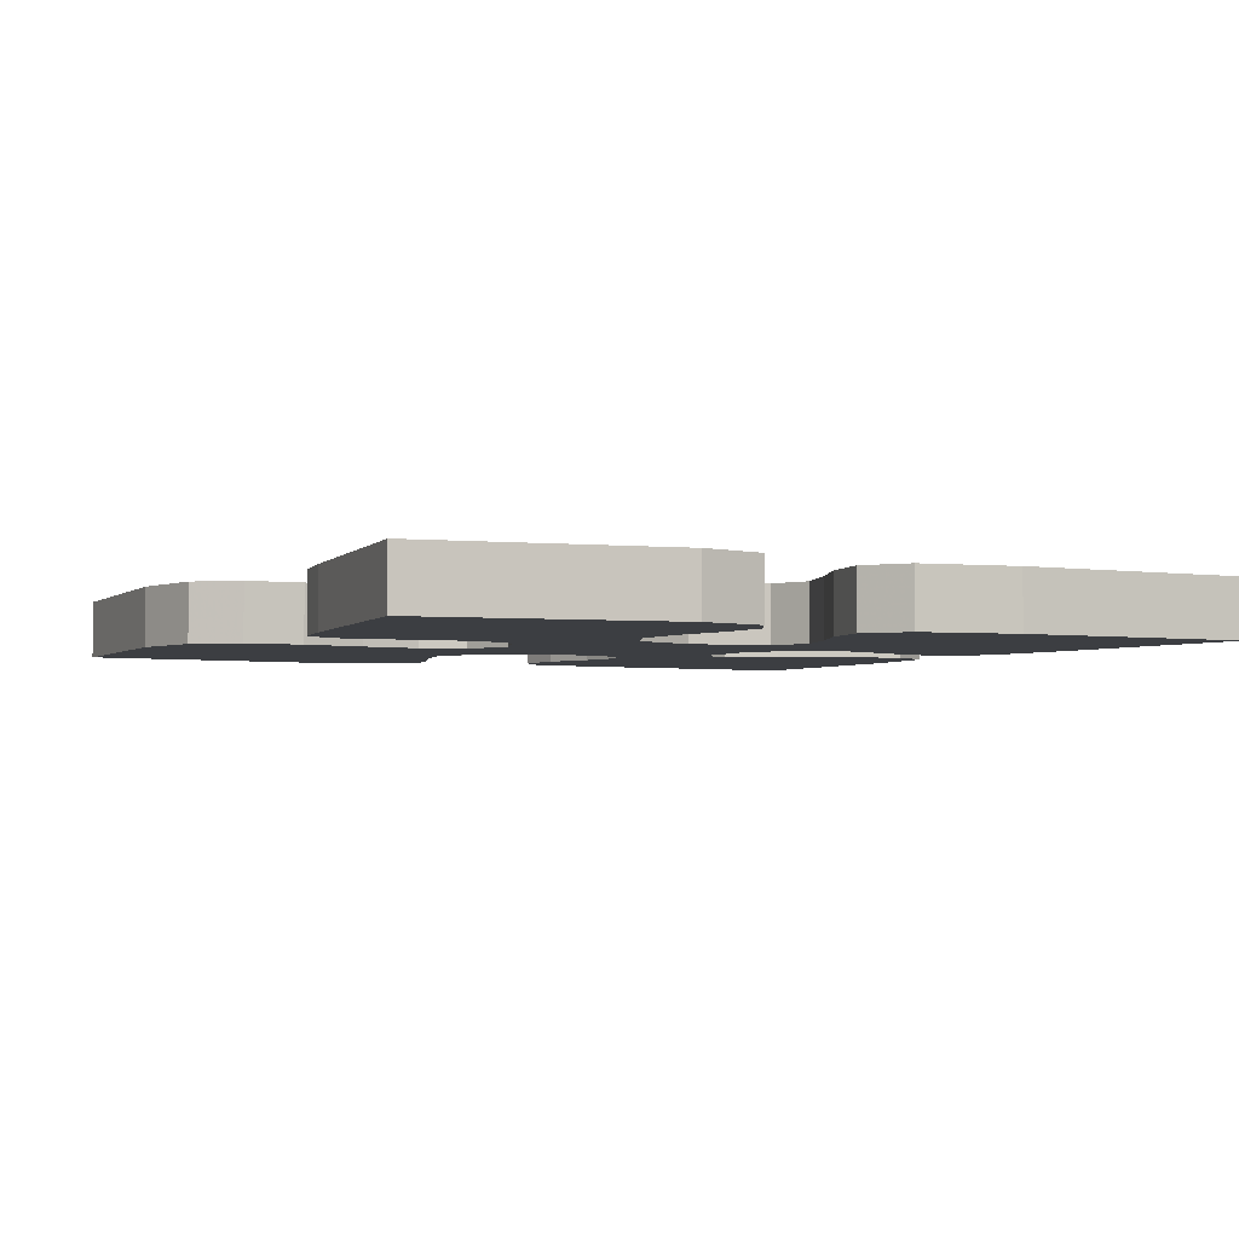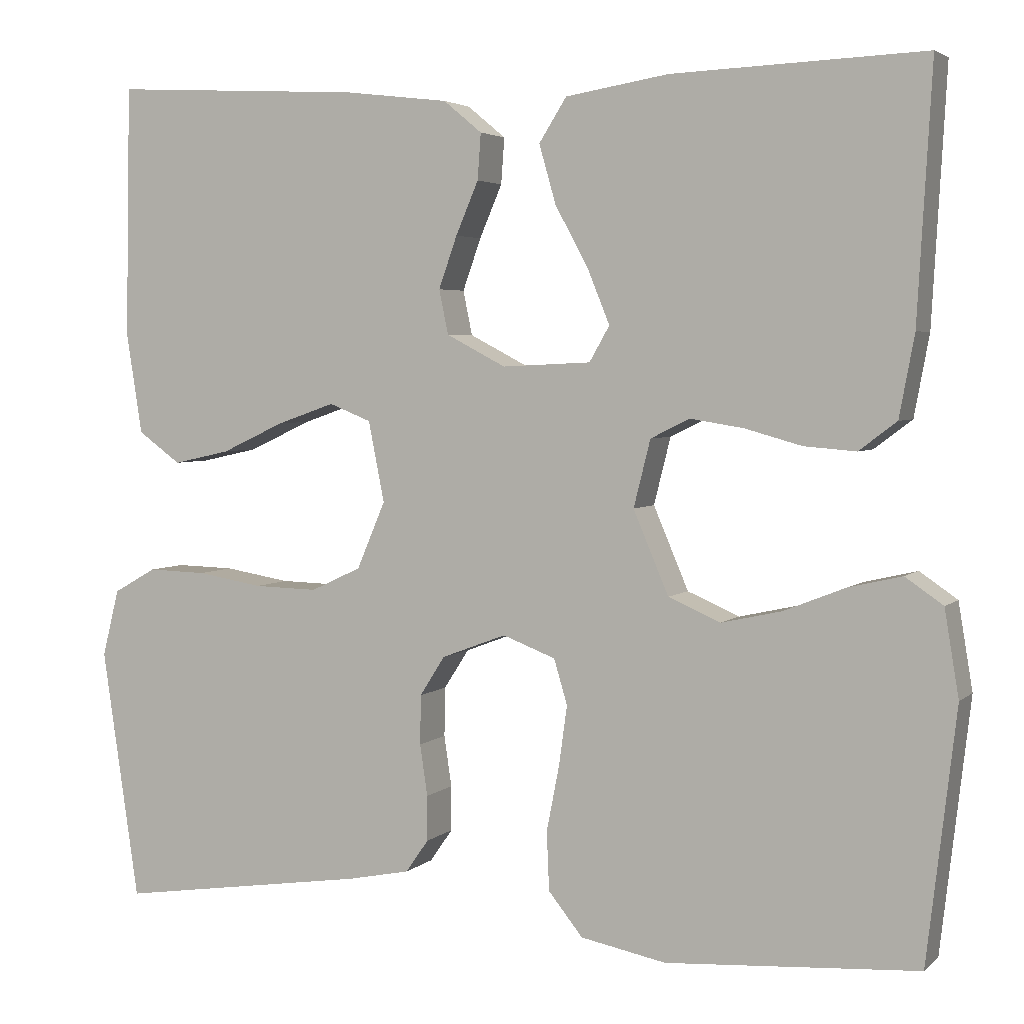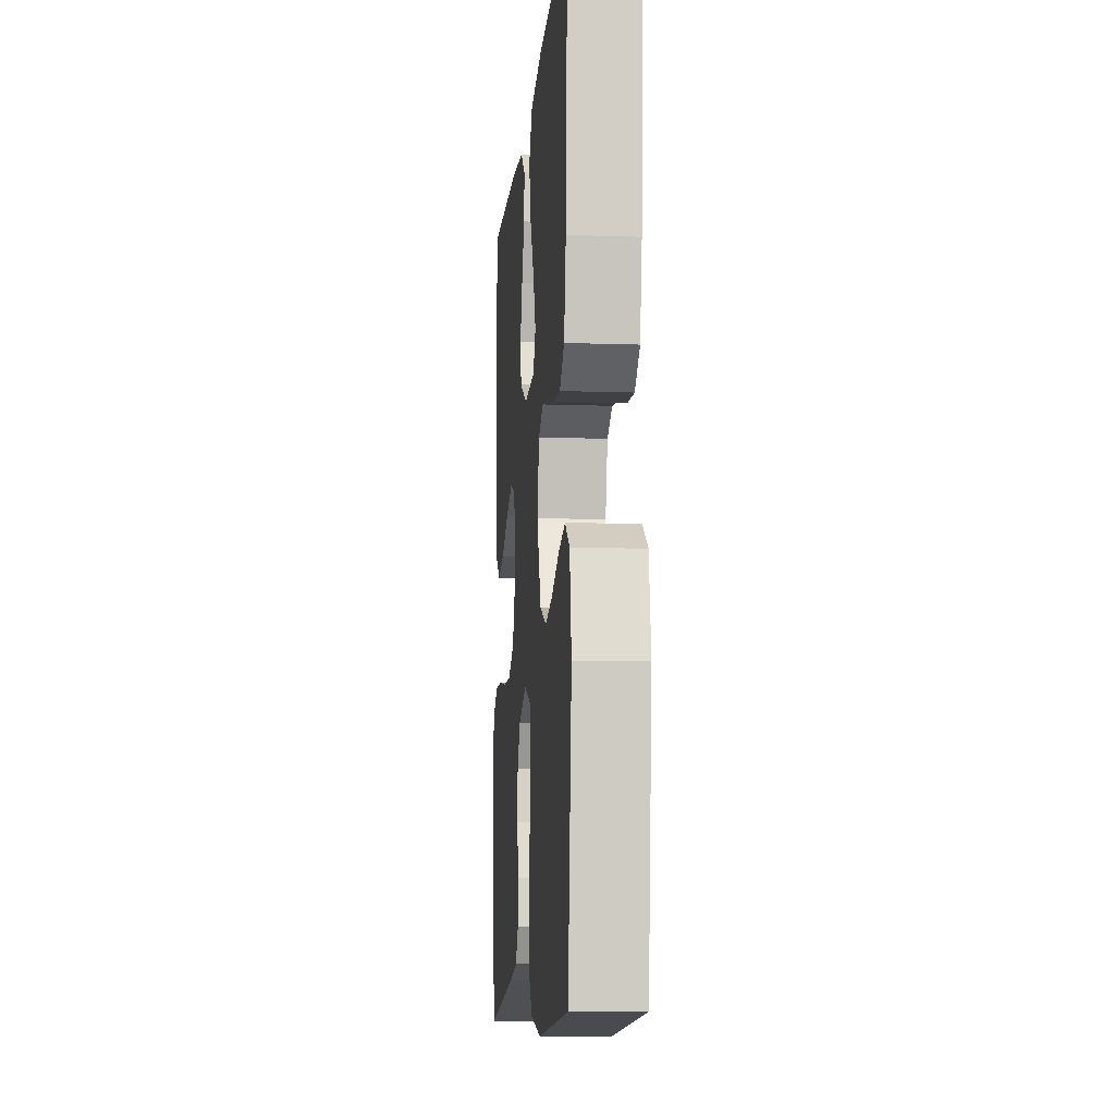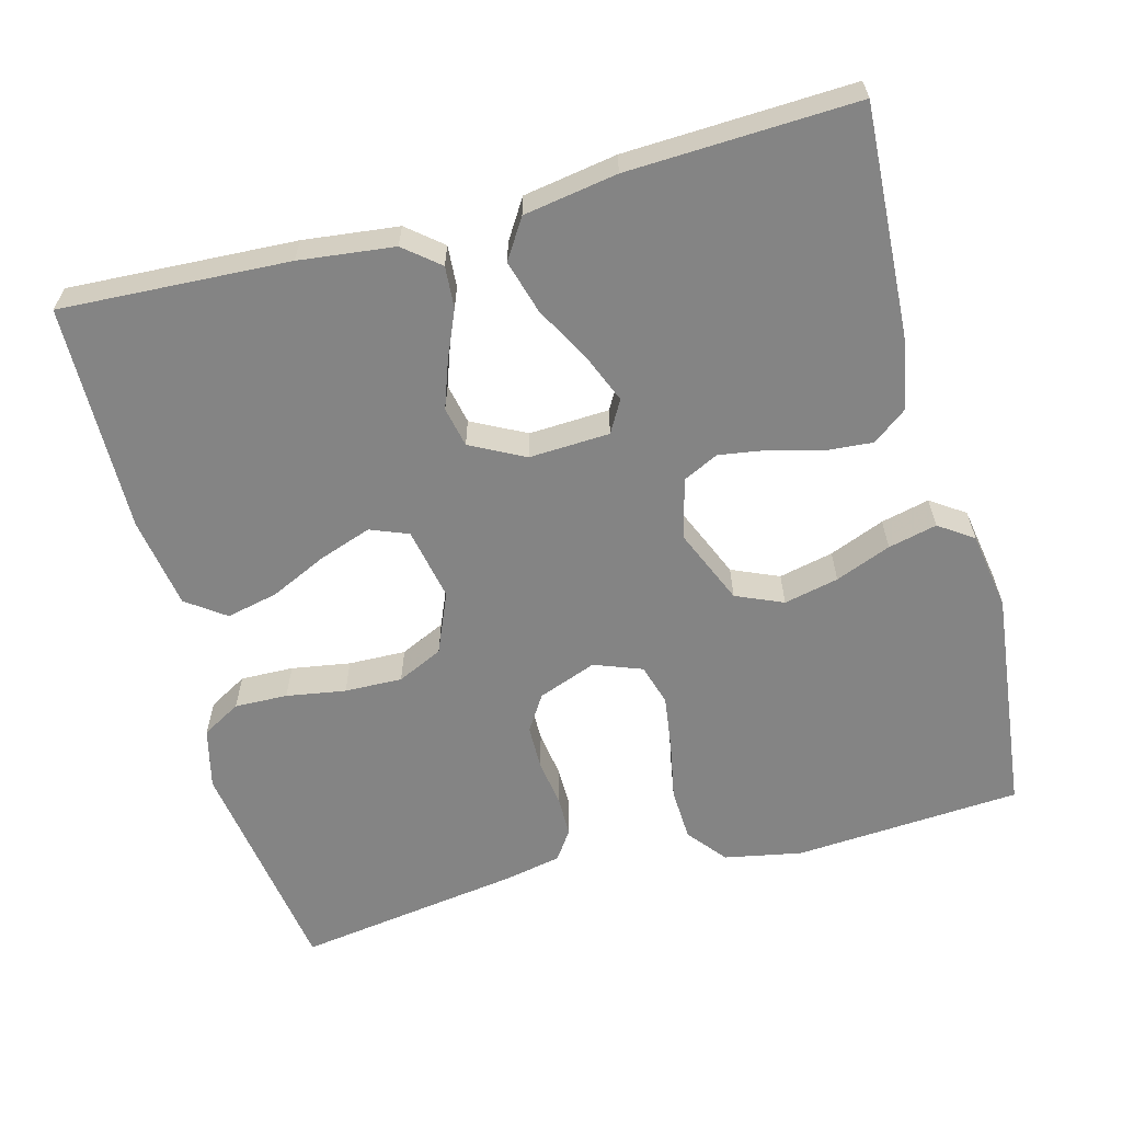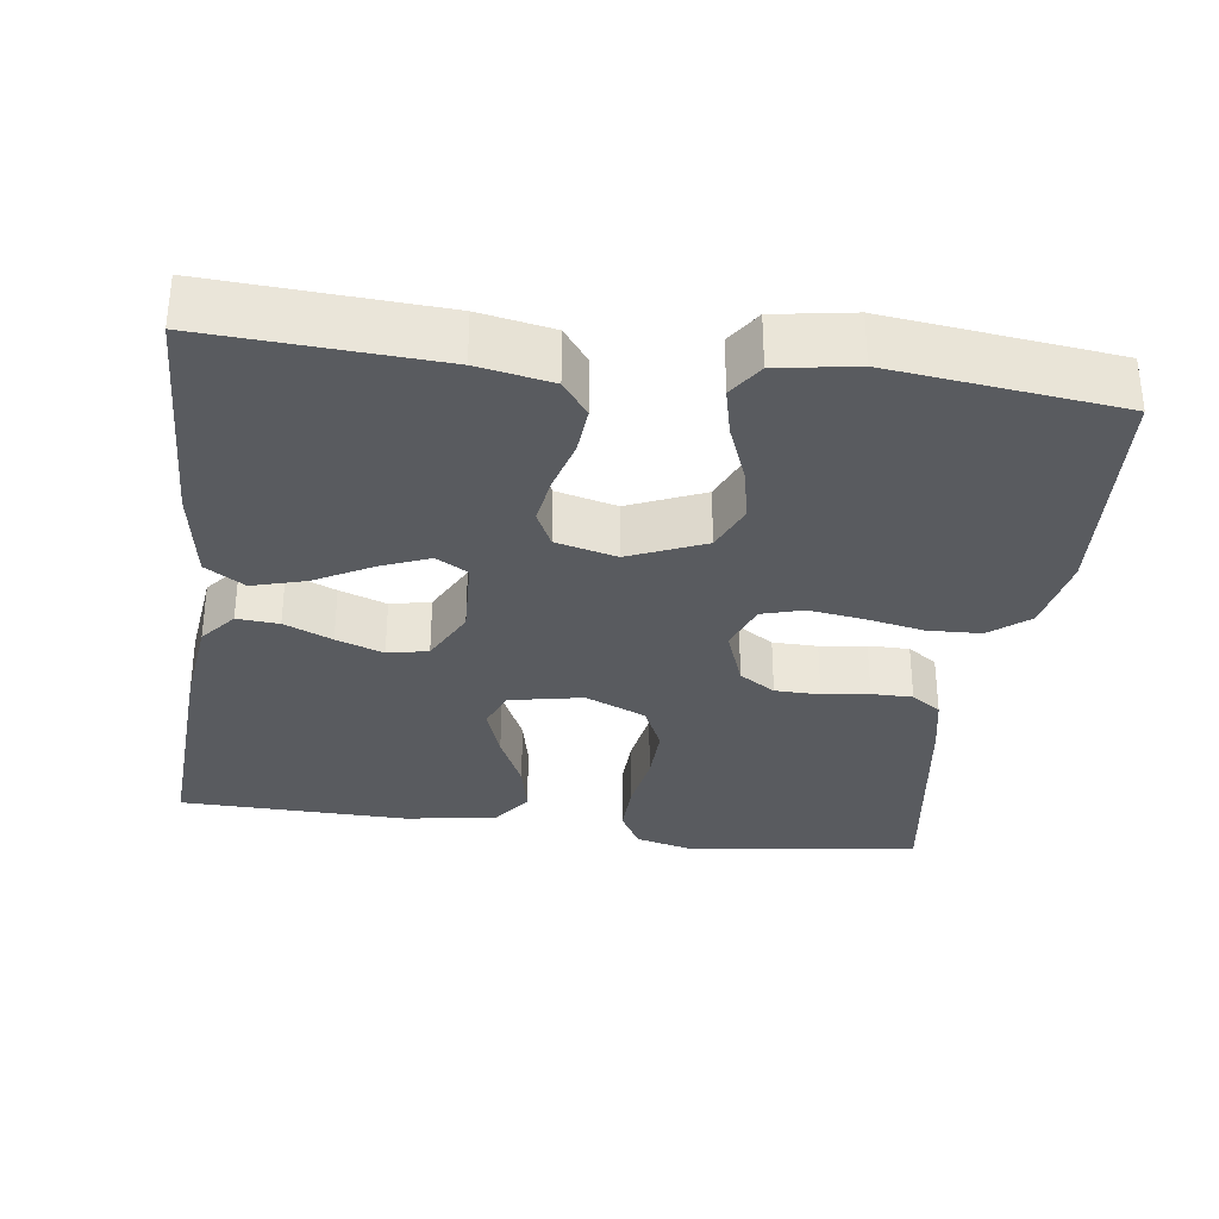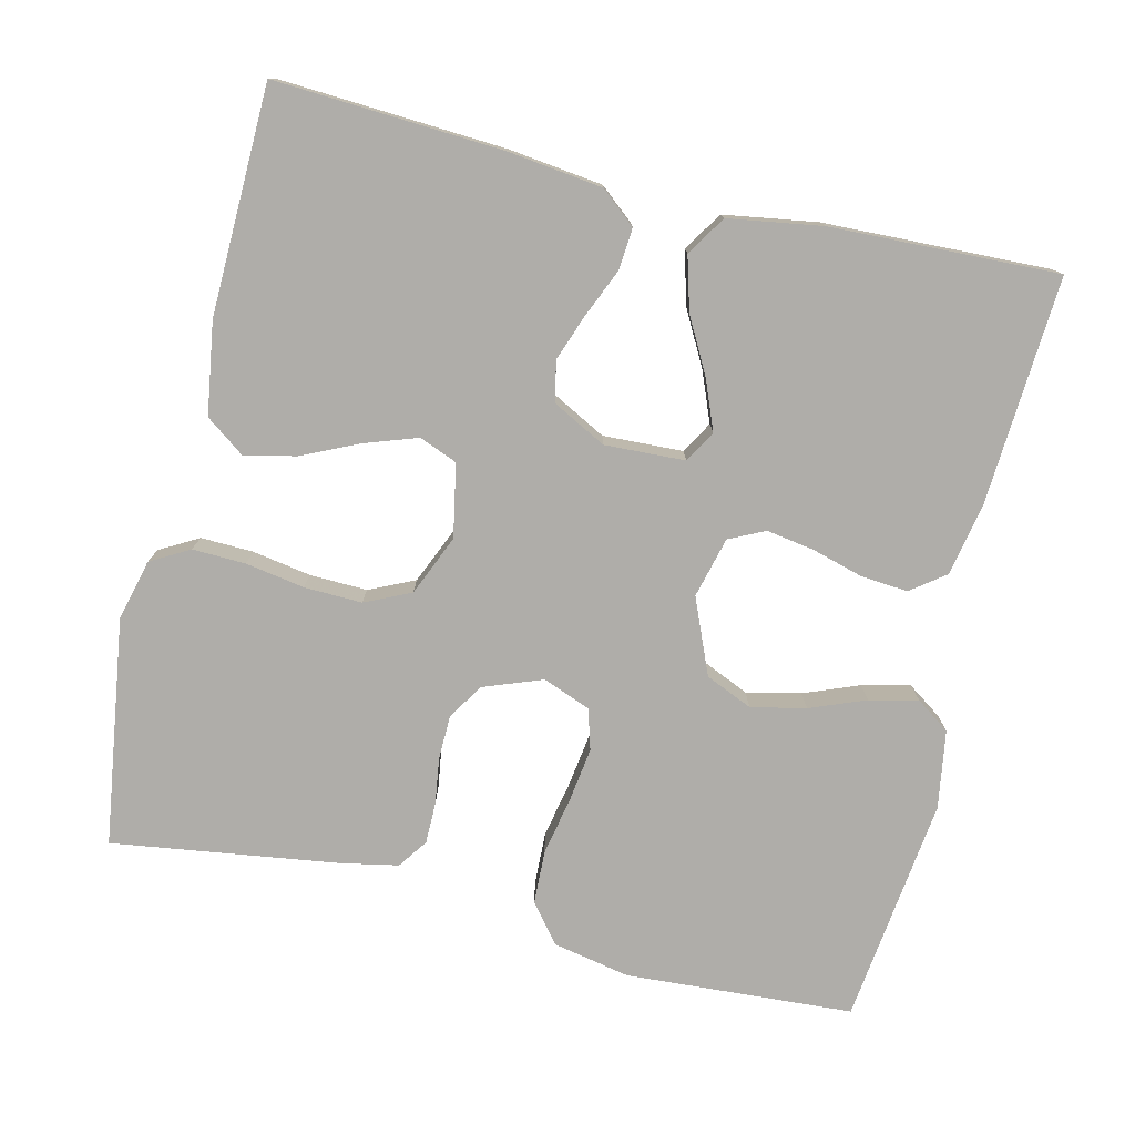
<metadata>
{"format":"obj","ext":"obj","renderer":"f3d","projection":"perspective","resolution":1024,"background":"white","views":[{"elev":-3.3,"azim":-117.2,"up":"+Y"},{"elev":3.7,"azim":22.7,"up":"+Z"},{"elev":-10.4,"azim":85.0,"up":"+Z"},{"elev":-61.4,"azim":15.1,"up":"+Y"},{"elev":-32.6,"azim":82.3,"up":"+Y"},{"elev":-77.3,"azim":-13.6,"up":"+Y"}]}
</metadata>
<code>
v -0.5 0.07 -0.5
v -0.544 0.07 -0.2
v -0.524 0.07 -0.12
v -0.473 0.07 -0.091
v -0.403 0.07 -0.093
v -0.325 0.07 -0.106
v -0.249 0.07 -0.108
v -0.189 0.07 -0.08
v -0.155 0.07 0
v -0.174 0.07 0.096
v -0.224 0.07 0.116
v -0.293 0.07 0.092
v -0.368 0.07 0.057
v -0.436 0.07 0.042
v -0.487 0.07 0.079
v -0.506 0.07 0.2
v -0.5 0.07 0.5
v -0.2 0.07 0.484
v -0.075 0.07 0.469
v -0.029 0.07 0.431
v -0.033 0.07 0.376
v -0.06 0.07 0.313
v -0.082 0.07 0.251
v -0.071 0.07 0.198
v 0 0.07 0.161
v 0.106 0.07 0.166
v 0.13 0.07 0.208
v 0.104 0.07 0.272
v 0.064 0.07 0.346
v 0.044 0.07 0.416
v 0.077 0.07 0.468
v 0.2 0.07 0.488
v 0.5 0.07 0.5
v 0.483 0.07 0.2
v 0.465 0.07 0.103
v 0.42 0.07 0.069
v 0.358 0.07 0.074
v 0.29 0.07 0.093
v 0.227 0.07 0.103
v 0.18 0.07 0.08
v 0.16 0.07 0
v 0.202 0.07 -0.099
v 0.264 0.07 -0.126
v 0.336 0.07 -0.11
v 0.409 0.07 -0.081
v 0.473 0.07 -0.066
v 0.518 0.07 -0.097
v 0.535 0.07 -0.2
v 0.5 0.07 -0.5
v 0.2 0.07 -0.52
v 0.098 0.07 -0.5
v 0.057 0.07 -0.449
v 0.054 0.07 -0.379
v 0.069 0.07 -0.302
v 0.079 0.07 -0.23
v 0.063 0.07 -0.176
v 0 0.07 -0.152
v -0.077 0.07 -0.181
v -0.107 0.07 -0.228
v -0.108 0.07 -0.287
v -0.099 0.07 -0.348
v -0.099 0.07 -0.402
v -0.126 0.07 -0.441
v -0.2 0.07 -0.456
v -0.5 0 -0.5
v -0.544 0 -0.2
v -0.524 0 -0.12
v -0.473 0 -0.091
v -0.403 0 -0.093
v -0.325 0 -0.106
v -0.249 0 -0.108
v -0.189 0 -0.08
v -0.155 0 0
v -0.174 0 0.096
v -0.224 0 0.116
v -0.293 0 0.092
v -0.368 0 0.057
v -0.436 0 0.042
v -0.487 0 0.079
v -0.506 0 0.2
v -0.5 0 0.5
v -0.2 0 0.484
v -0.075 0 0.469
v -0.029 0 0.431
v -0.033 0 0.376
v -0.06 0 0.313
v -0.082 0 0.251
v -0.071 0 0.198
v 0 0 0.161
v 0.106 0 0.166
v 0.13 0 0.208
v 0.104 0 0.272
v 0.064 0 0.346
v 0.044 0 0.416
v 0.077 0 0.468
v 0.2 0 0.488
v 0.5 0 0.5
v 0.483 0 0.2
v 0.465 0 0.103
v 0.42 0 0.069
v 0.358 0 0.074
v 0.29 0 0.093
v 0.227 0 0.103
v 0.18 0 0.08
v 0.16 0 0
v 0.202 0 -0.099
v 0.264 0 -0.126
v 0.336 0 -0.11
v 0.409 0 -0.081
v 0.473 0 -0.066
v 0.518 0 -0.097
v 0.535 0 -0.2
v 0.5 0 -0.5
v 0.2 0 -0.52
v 0.098 0 -0.5
v 0.057 0 -0.449
v 0.054 0 -0.379
v 0.069 0 -0.302
v 0.079 0 -0.23
v 0.063 0 -0.176
v 0 0 -0.152
v -0.077 0 -0.181
v -0.107 0 -0.228
v -0.108 0 -0.287
v -0.099 0 -0.348
v -0.099 0 -0.402
v -0.126 0 -0.441
v -0.2 0 -0.456
f 4 5 6
f 3 4 6
f 2 3 6
f 1 2 6
f 64 1 6
f 63 64 6
f 62 63 6
f 61 62 6
f 60 61 6
f 59 60 6 7
f 58 59 7 8
f 57 58 8 9
f 56 57 9 10
f 52 53 54
f 51 52 54
f 50 51 54
f 49 50 54
f 48 49 54
f 47 48 54
f 46 47 54
f 45 46 54
f 44 45 54
f 43 44 54 55
f 42 43 55 56
f 36 37 38
f 35 36 38
f 34 35 38
f 33 34 38
f 32 33 38
f 31 32 38
f 30 31 38
f 29 30 38
f 28 29 38
f 27 28 38 39
f 26 27 39 40
f 20 21 22
f 19 20 22
f 18 19 22
f 17 18 22
f 16 17 22
f 15 16 22
f 14 15 22
f 13 14 22
f 12 13 22
f 11 12 22 23
f 10 11 23 24
f 10 24 25
f 56 10 25
f 42 56 25
f 41 42 25
f 25 26 40 41
f 70 69 68
f 70 68 67
f 70 67 66
f 70 66 65
f 70 65 128
f 70 128 127
f 70 127 126
f 70 126 125
f 70 125 124
f 71 70 124 123
f 72 71 123 122
f 73 72 122 121
f 74 73 121 120
f 118 117 116
f 118 116 115
f 118 115 114
f 118 114 113
f 118 113 112
f 118 112 111
f 118 111 110
f 118 110 109
f 118 109 108
f 119 118 108 107
f 120 119 107 106
f 102 101 100
f 102 100 99
f 102 99 98
f 102 98 97
f 102 97 96
f 102 96 95
f 102 95 94
f 102 94 93
f 102 93 92
f 103 102 92 91
f 104 103 91 90
f 86 85 84
f 86 84 83
f 86 83 82
f 86 82 81
f 86 81 80
f 86 80 79
f 86 79 78
f 86 78 77
f 86 77 76
f 87 86 76 75
f 88 87 75 74
f 89 88 74
f 89 74 120
f 89 120 106
f 89 106 105
f 105 104 90 89
f 1 65 66 2
f 2 66 67 3
f 3 67 68 4
f 4 68 69 5
f 5 69 70 6
f 6 70 71 7
f 7 71 72 8
f 8 72 73 9
f 9 73 74 10
f 10 74 75 11
f 11 75 76 12
f 12 76 77 13
f 13 77 78 14
f 14 78 79 15
f 15 79 80 16
f 16 80 81 17
f 17 81 82 18
f 18 82 83 19
f 19 83 84 20
f 20 84 85 21
f 21 85 86 22
f 22 86 87 23
f 23 87 88 24
f 24 88 89 25
f 25 89 90 26
f 26 90 91 27
f 27 91 92 28
f 28 92 93 29
f 29 93 94 30
f 30 94 95 31
f 31 95 96 32
f 32 96 97 33
f 33 97 98 34
f 34 98 99 35
f 35 99 100 36
f 36 100 101 37
f 37 101 102 38
f 38 102 103 39
f 39 103 104 40
f 40 104 105 41
f 41 105 106 42
f 42 106 107 43
f 43 107 108 44
f 44 108 109 45
f 45 109 110 46
f 46 110 111 47
f 47 111 112 48
f 48 112 113 49
f 49 113 114 50
f 50 114 115 51
f 51 115 116 52
f 52 116 117 53
f 53 117 118 54
f 54 118 119 55
f 55 119 120 56
f 56 120 121 57
f 57 121 122 58
f 58 122 123 59
f 59 123 124 60
f 60 124 125 61
f 61 125 126 62
f 62 126 127 63
f 63 127 128 64
f 64 128 65 1

</code>
